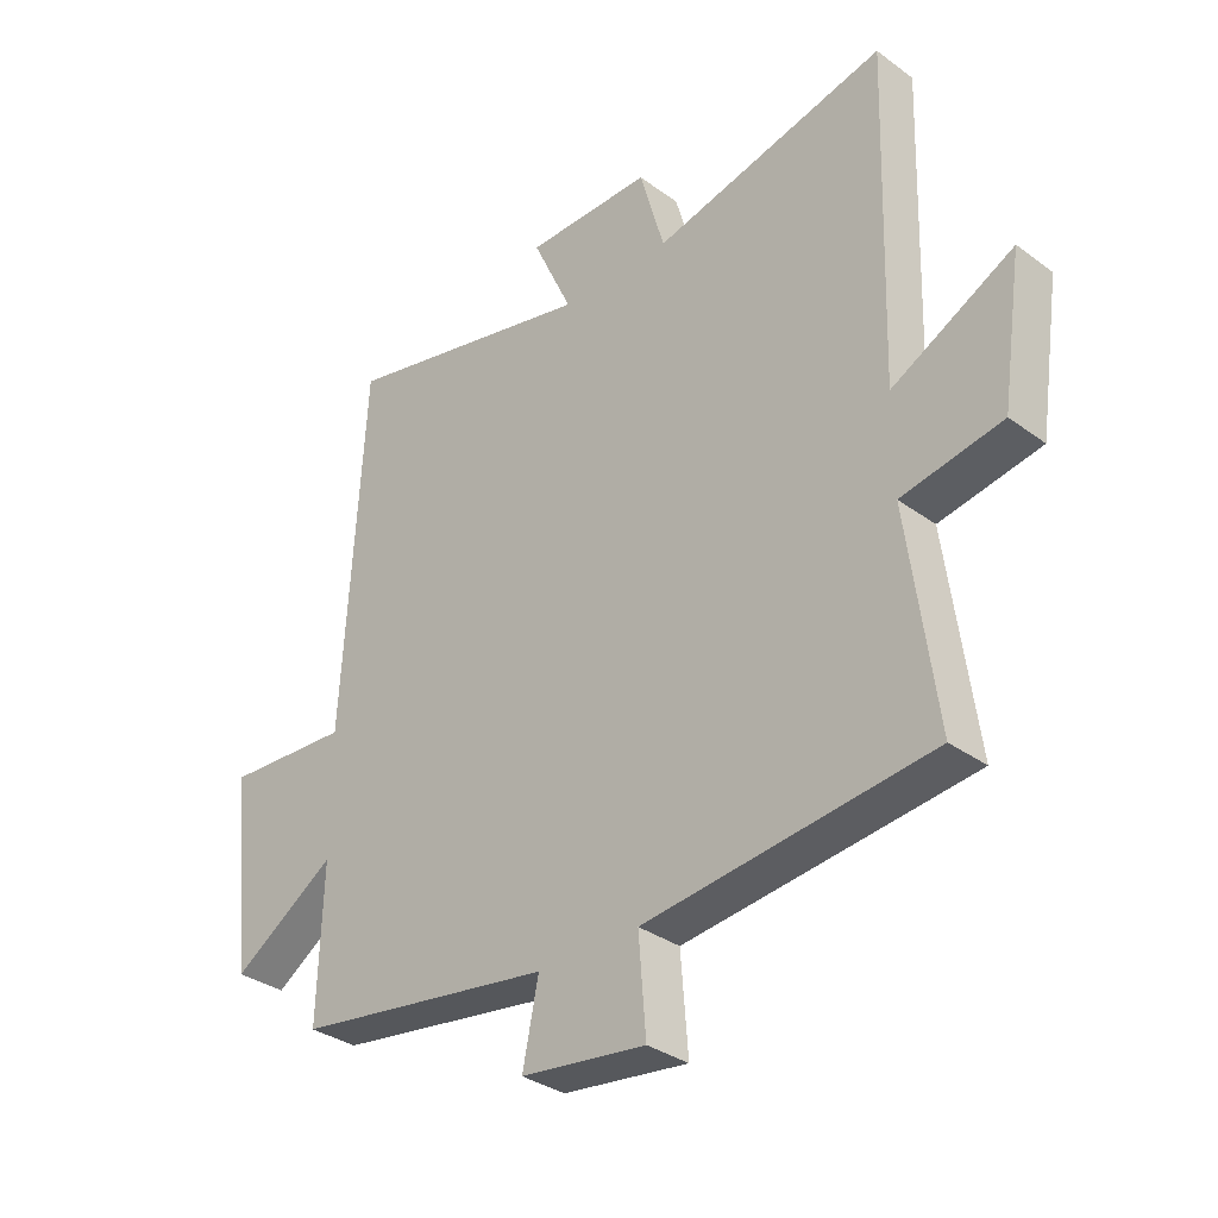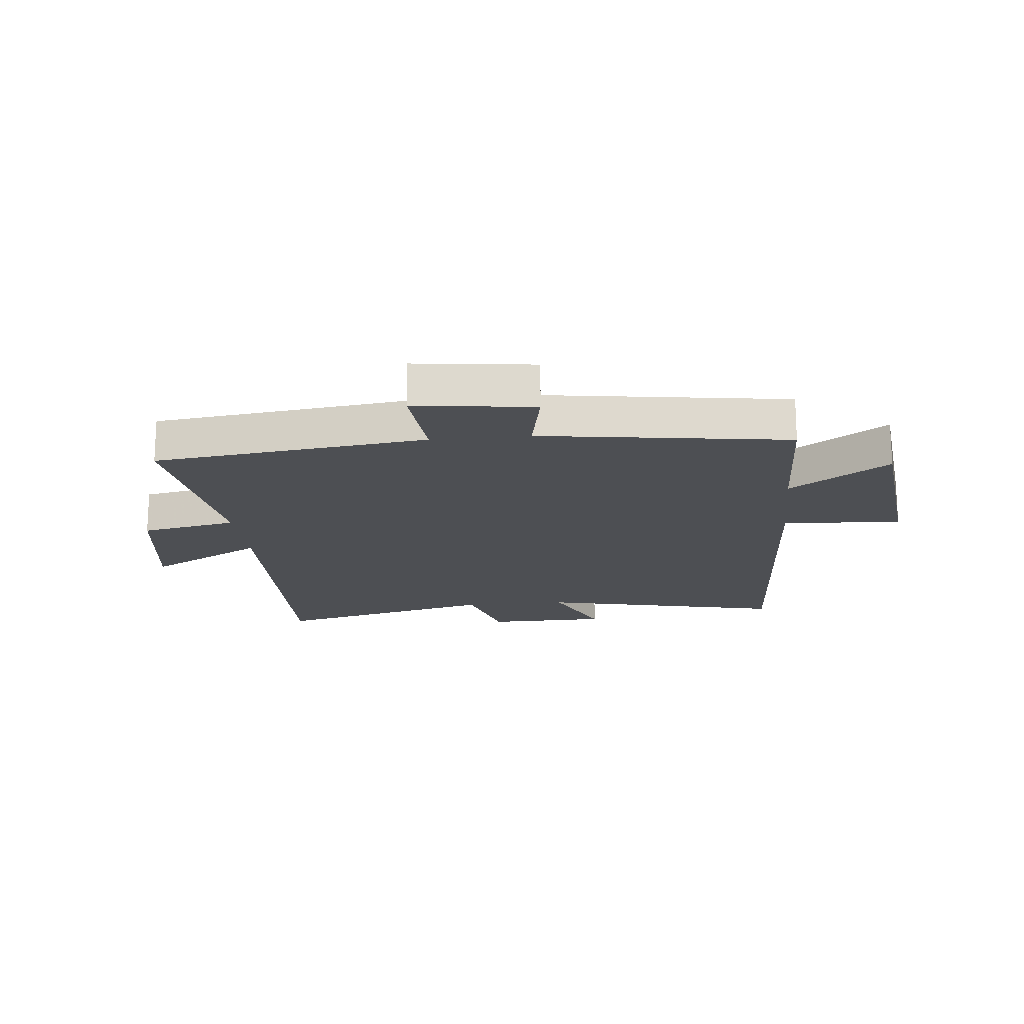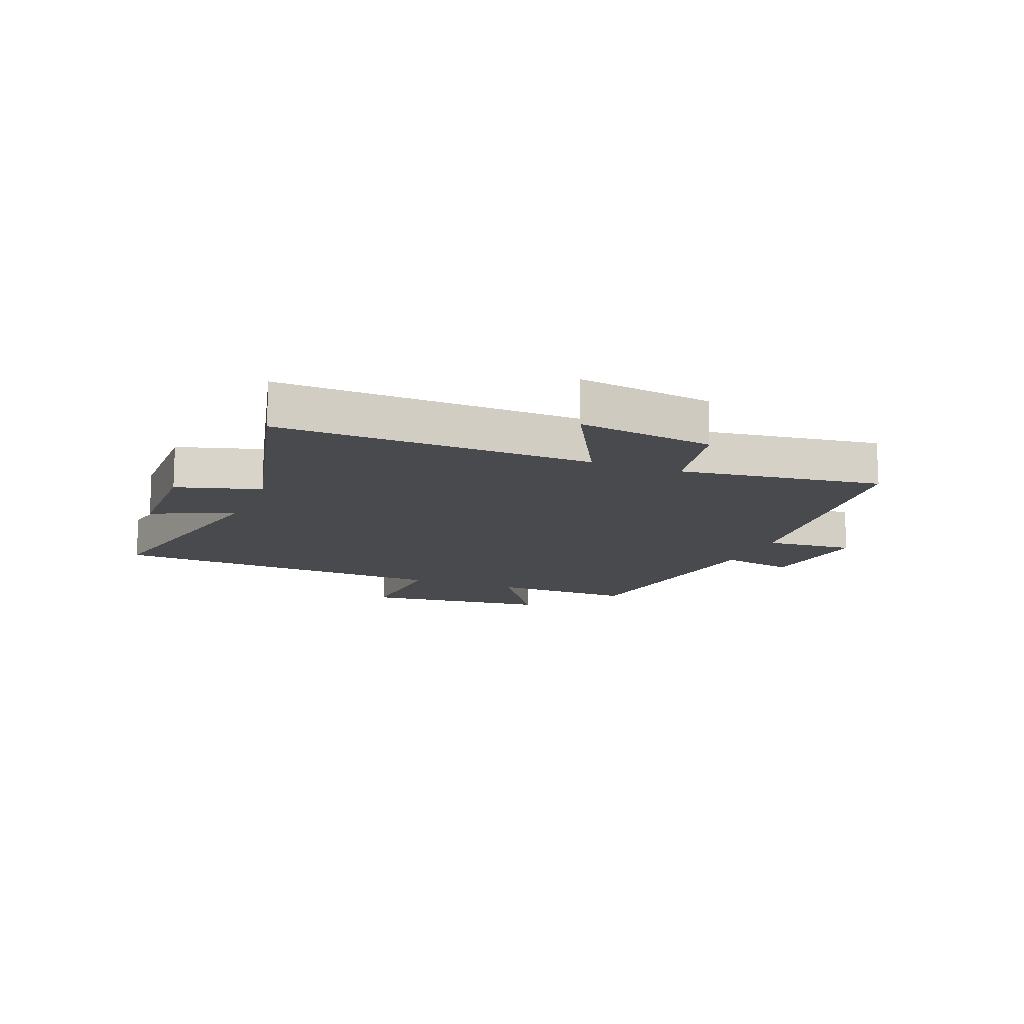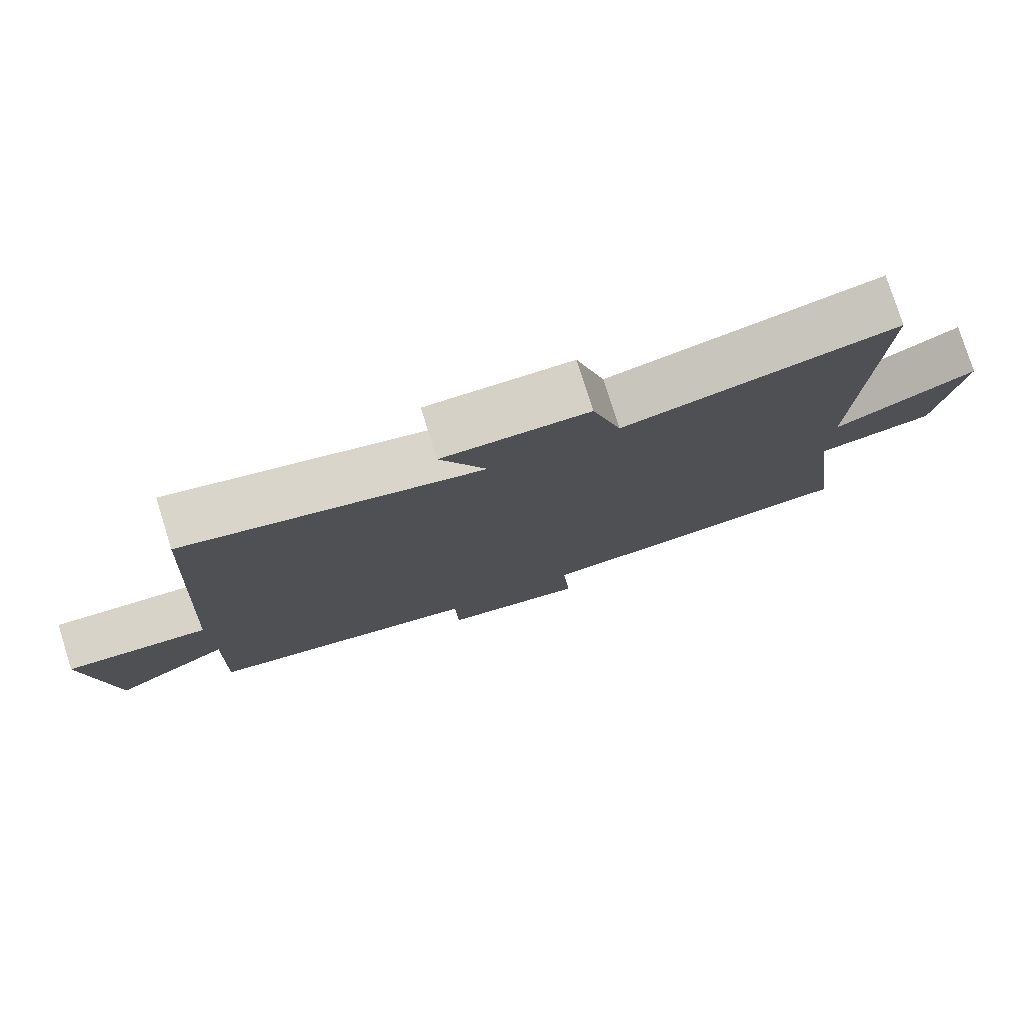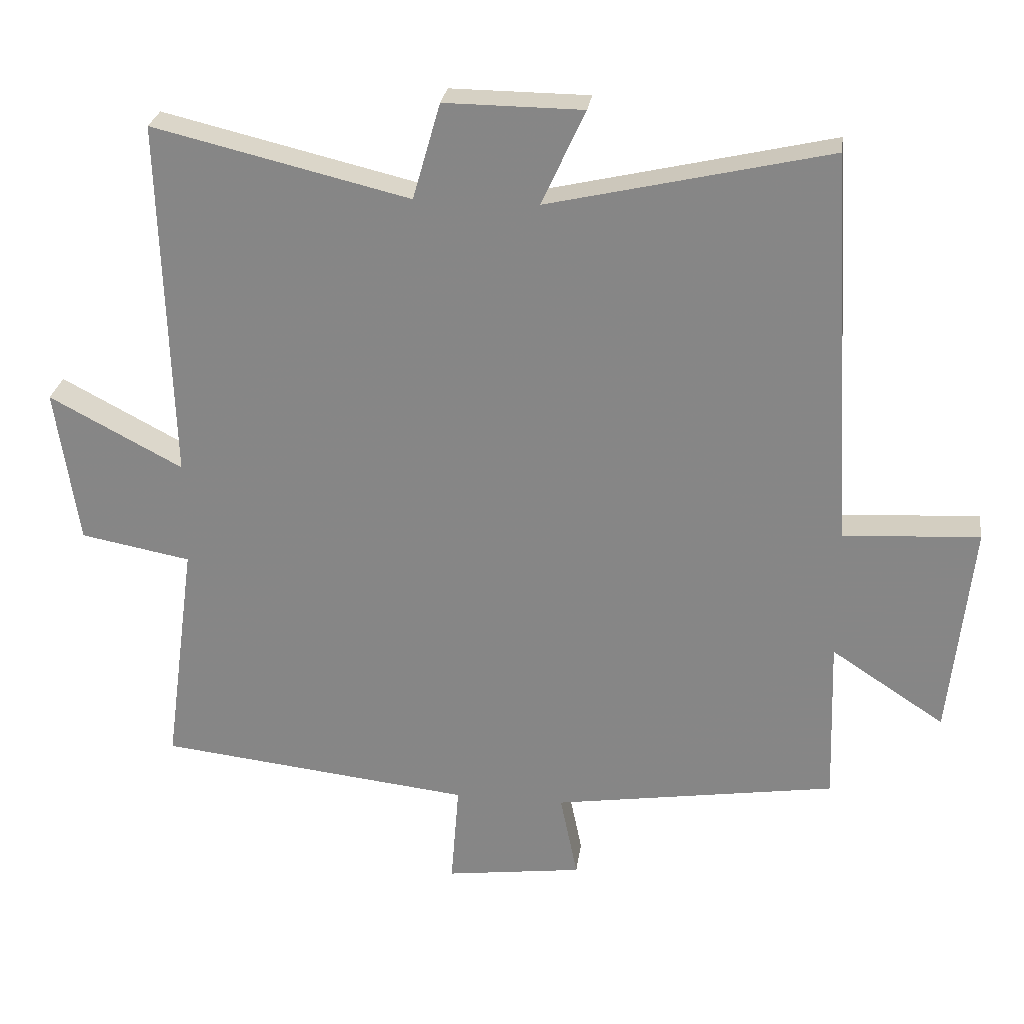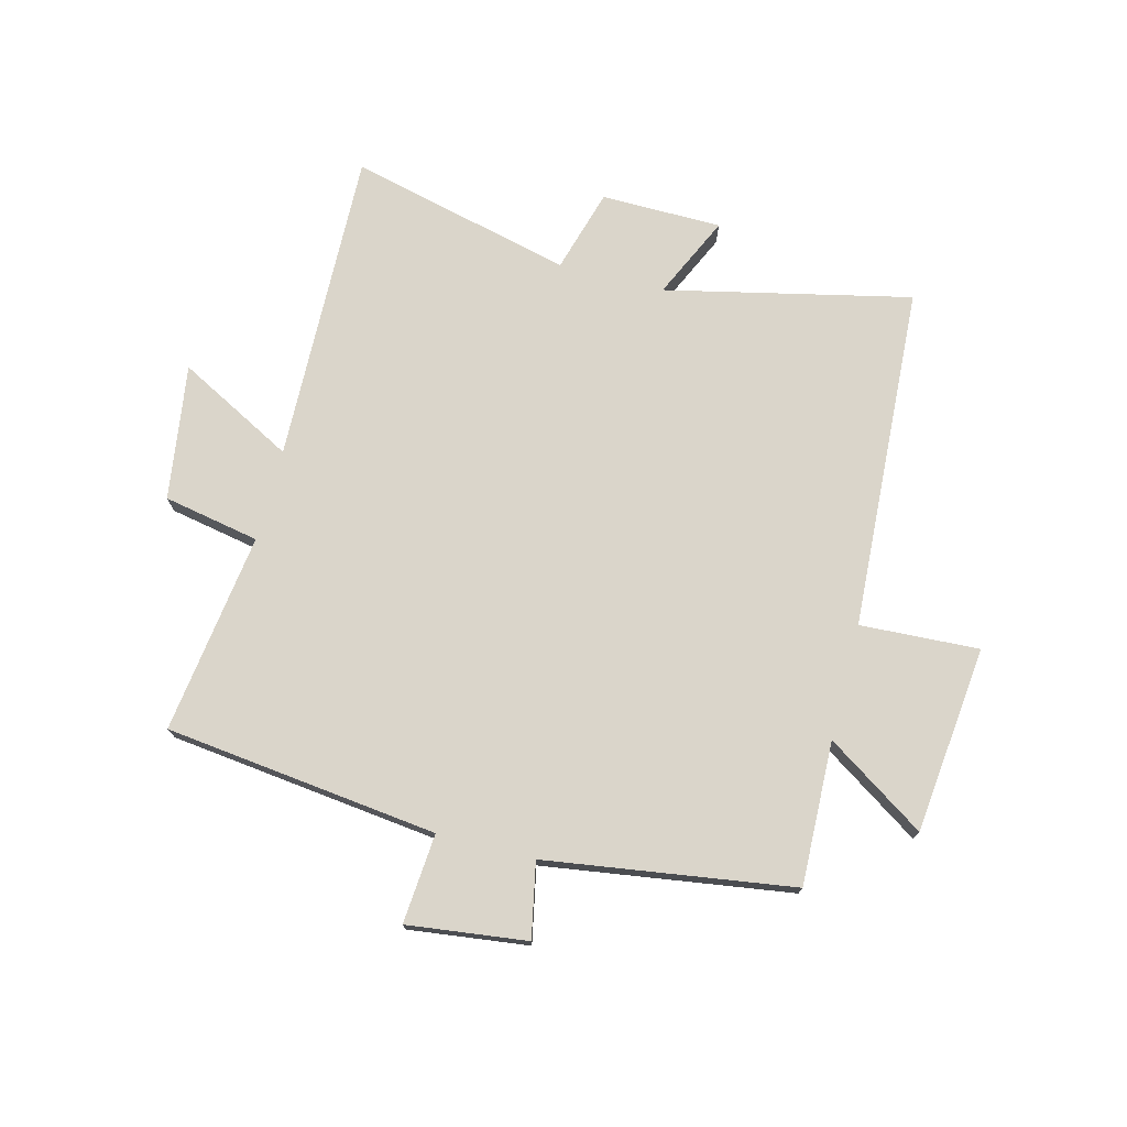
<metadata>
{"format":"obj","ext":"obj","renderer":"f3d","projection":"perspective","resolution":1024,"background":"white","views":[{"elev":-33.2,"azim":44.9,"up":"+Z"},{"elev":-18.0,"azim":-174.0,"up":"+Y"},{"elev":-13.4,"azim":68.6,"up":"+Y"},{"elev":78.3,"azim":-17.5,"up":"+Z"},{"elev":26.5,"azim":-172.4,"up":"+Z"},{"elev":74.3,"azim":-165.4,"up":"+Y"}]}
</metadata>
<code>
v -0.465 0.07 0.595
v -0.047 0.07 0.5
v -0.112 0.07 0.641
v 0.094 0.07 0.643
v 0.135 0.07 0.5
v 0.516 0.07 0.592
v 0.5 0.07 0.055
v 0.698 0.07 0.16
v 0.664 0.07 -0.072
v 0.5 0.07 -0.103
v 0.546 0.07 -0.446
v 0.08 0.07 -0.5
v 0.092 0.07 -0.653
v -0.112 0.07 -0.627
v -0.086 0.07 -0.5
v -0.508 0.07 -0.437
v -0.5 0.07 -0.192
v -0.669 0.07 -0.303
v -0.703 0.07 0.017
v -0.5 0.07 0.006
v -0.465 0 0.595
v -0.047 0 0.5
v -0.112 0 0.641
v 0.094 0 0.643
v 0.135 0 0.5
v 0.516 0 0.592
v 0.5 0 0.055
v 0.698 0 0.16
v 0.664 0 -0.072
v 0.5 0 -0.103
v 0.546 0 -0.446
v 0.08 0 -0.5
v 0.092 0 -0.653
v -0.112 0 -0.627
v -0.086 0 -0.5
v -0.508 0 -0.437
v -0.5 0 -0.192
v -0.669 0 -0.303
v -0.703 0 0.017
v -0.5 0 0.006
f 17 18 19 20
f 17 20 1 2
f 15 16 17 2
f 12 13 14 15
f 12 15 2
f 11 12 2
f 10 11 2
f 7 8 9 10
f 7 10 2 3
f 5 6 7
f 5 7 3
f 3 4 5
f 40 39 38 37
f 22 21 40 37
f 22 37 36 35
f 35 34 33 32
f 22 35 32
f 22 32 31
f 22 31 30
f 30 29 28 27
f 23 22 30 27
f 27 26 25
f 23 27 25
f 25 24 23
f 1 21 22 2
f 2 22 23 3
f 3 23 24 4
f 4 24 25 5
f 5 25 26 6
f 6 26 27 7
f 7 27 28 8
f 8 28 29 9
f 9 29 30 10
f 10 30 31 11
f 11 31 32 12
f 12 32 33 13
f 13 33 34 14
f 14 34 35 15
f 15 35 36 16
f 16 36 37 17
f 17 37 38 18
f 18 38 39 19
f 19 39 40 20
f 20 40 21 1

</code>
